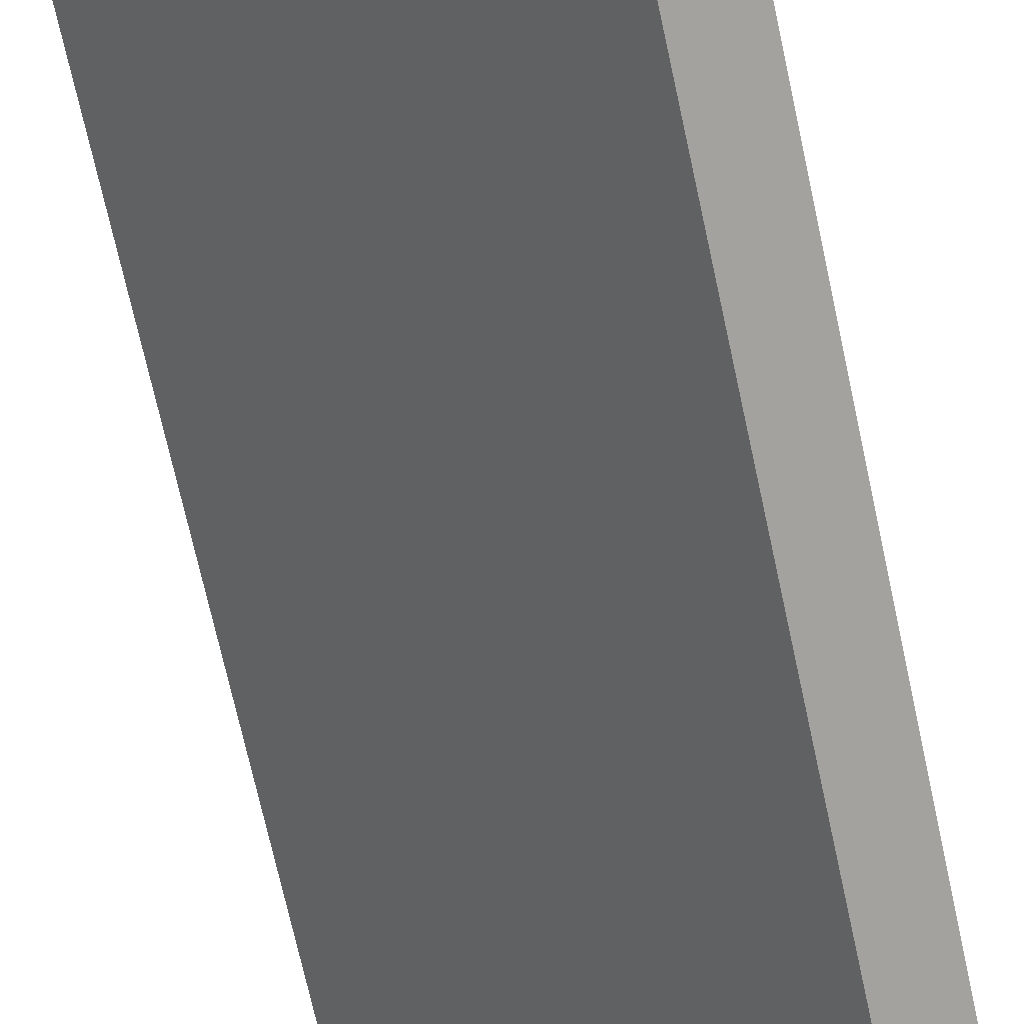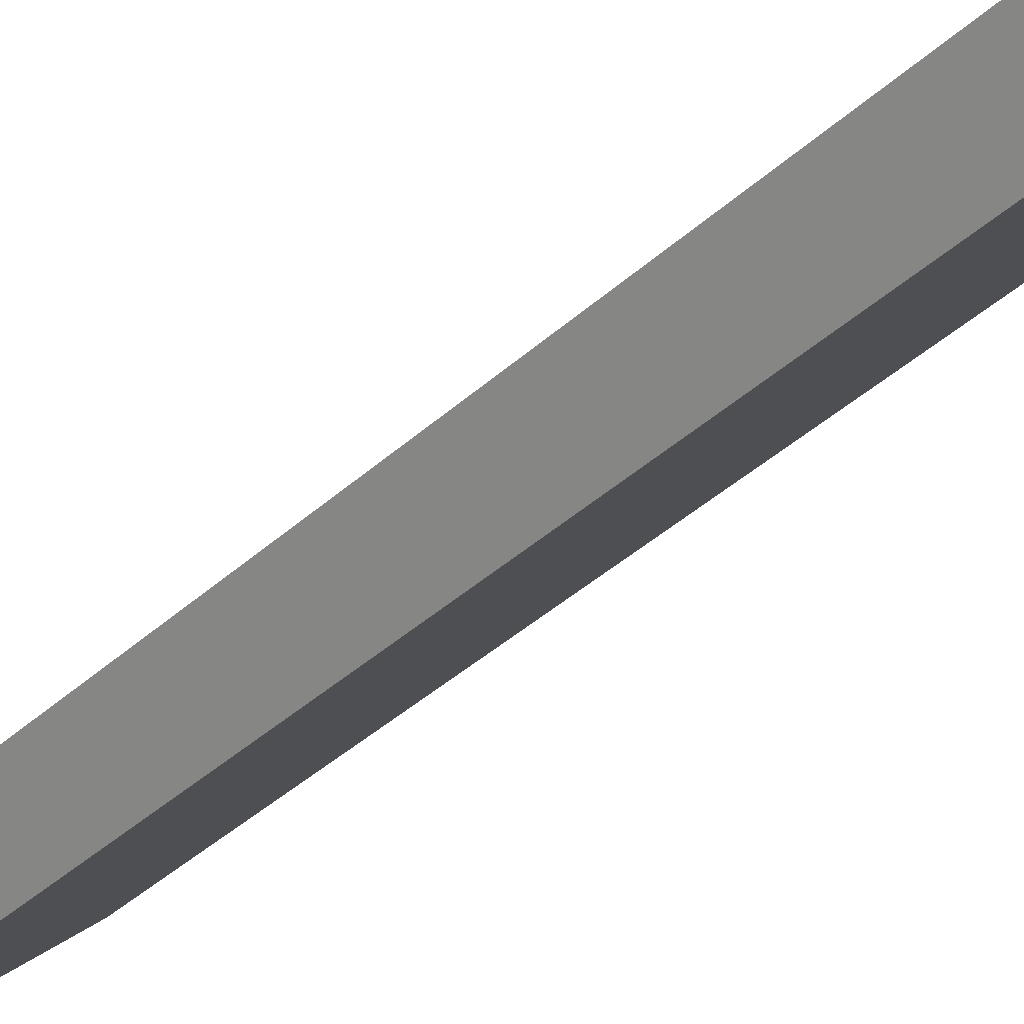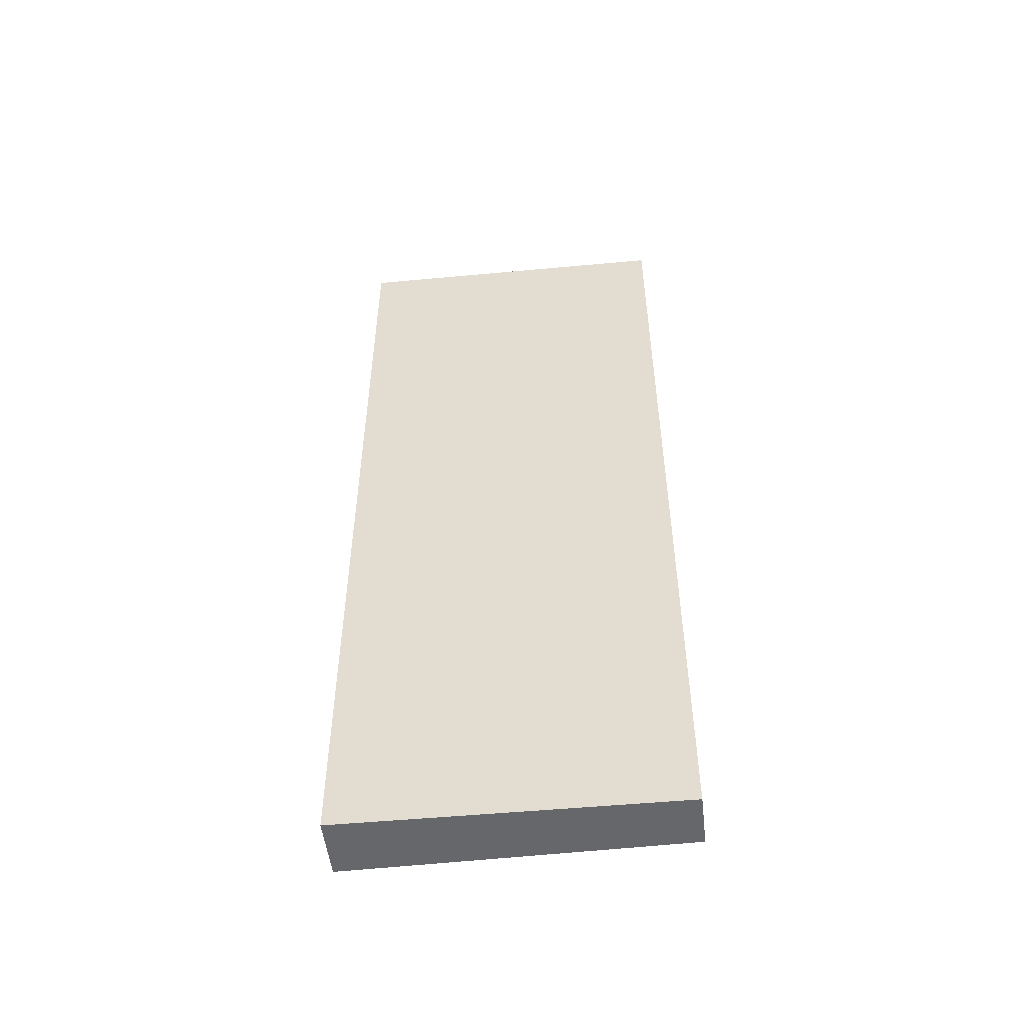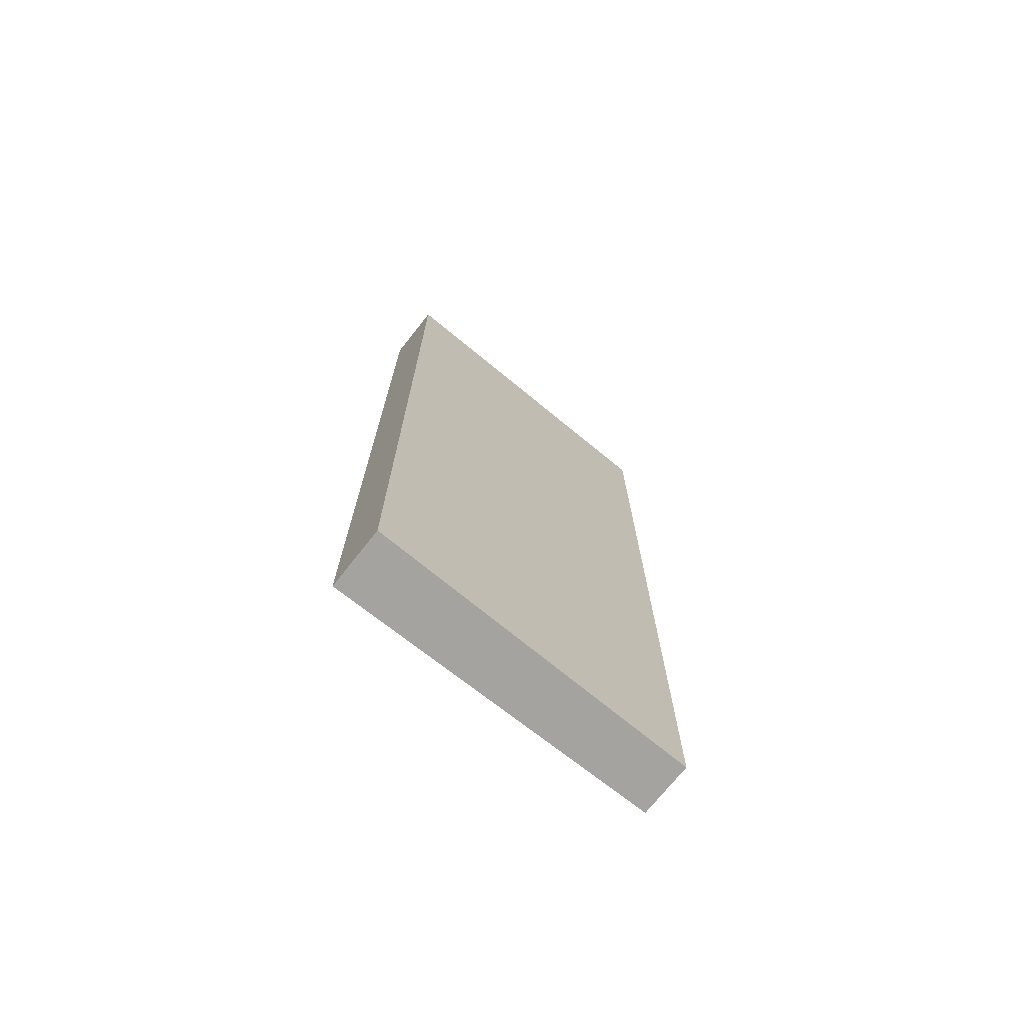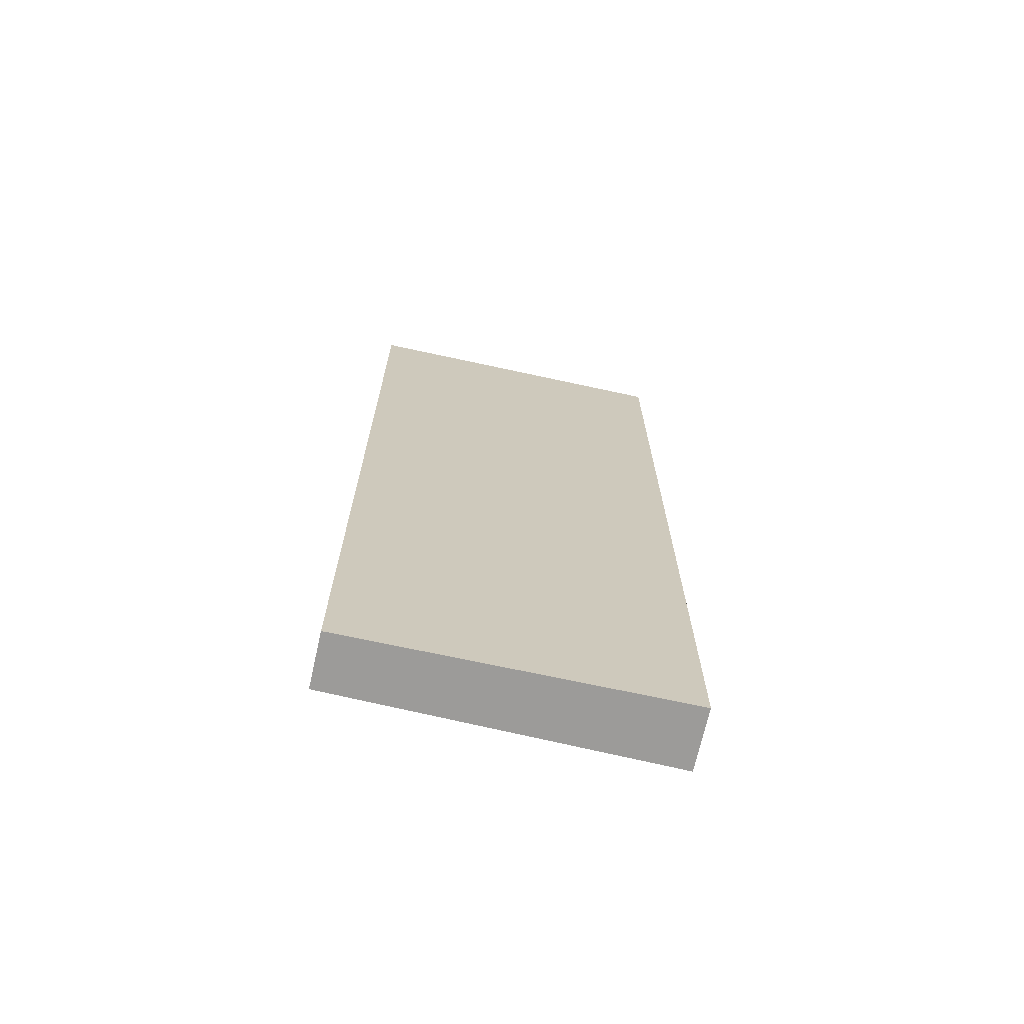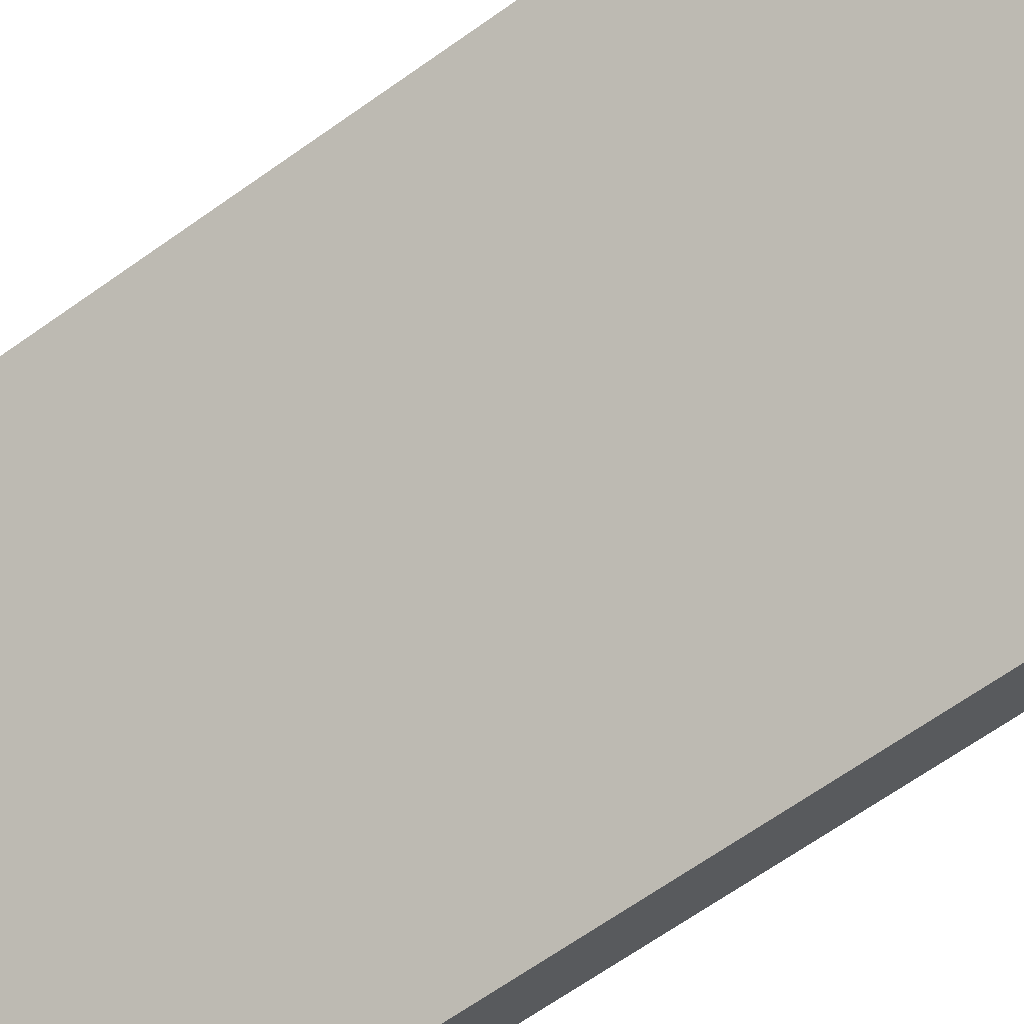
<metadata>
{"format":"obj","ext":"obj","renderer":"f3d","projection":"perspective","resolution":1024,"background":"white","views":[{"elev":-67.0,"azim":-168.0,"up":"+Z"},{"elev":-36.9,"azim":-40.0,"up":"+Z"},{"elev":-52.1,"azim":141.6,"up":"+Y"},{"elev":-72.8,"azim":96.5,"up":"+Y"},{"elev":-69.9,"azim":-57.6,"up":"+Y"},{"elev":-61.6,"azim":126.6,"up":"+Z"}]}
</metadata>
<code>
v  0 8.943 5.476e-16
v  2.689 8.943 1.873
v  0.372 8.943 -0.374
v  2.267 8.943 2.292
v  0.372 2.29e-17 -0.374
v  0 0 0
v  2.267 -1.403e-16 2.292
v  2.689 -1.147e-16 1.873
g defaultobject
f 1 2 3
f 2 1 4
f 5 1 3
f 1 5 6
f 6 4 1
f 4 6 7
f 7 2 4
f 2 7 8
f 8 3 2
f 3 8 5
f 5 7 6
f 7 5 8

</code>
